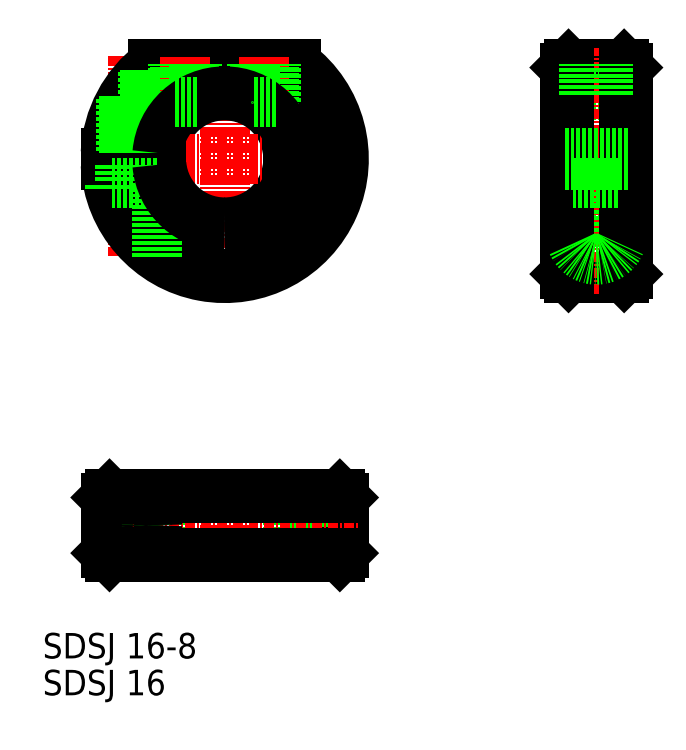
<metadata>
{"format":"dxf","ext":"dxf","renderer":"ezdxf+matplotlib","layout":"modelspace","background":"white","min_lineweight":24,"dpi":150}
</metadata>
<code>
0
SECTION
2
ENTITIES
0
LINE
8
CENTER
10
907.2
20
-110.2
30
0
11
907.2
21
-141.2
31
0
0
LINE
8
CENTER
10
895.7
20
-111.2
30
0
11
895.7
21
-136.7
31
0
0
ARC
8
0
10
907.2
20
-124.2
30
0
40
8
50
270
51
354.6
0
ARC
8
0
10
907.2
20
-124.2
30
0
40
8
50
5.379
51
174.6
0
LINE
8
CENTER
10
890.2
20
-124.2
30
0
11
924.2
21
-124.2
31
0
0
ARC
8
0
10
907.2
20
-124.2
30
0
40
8
50
185.4
51
270
0
LINE
8
0
10
899.3
20
-124.9
30
0
11
892.3
21
-124.9
31
0
0
LINE
8
0
10
899.3
20
-123.4
30
0
11
892.3
21
-123.4
31
0
0
LINE
8
0
10
918.2
20
-123.4
30
0
11
918.2
21
-124.9
31
0
0
LINE
8
0
10
918.2
20
-123.4
30
0
11
915.2
21
-123.4
31
0
0
LINE
8
0
10
918.2
20
-124.9
30
0
11
915.2
21
-124.9
31
0
0
LINE
8
0
10
916.2
20
-112.2
30
0
11
898.2
21
-112.2
31
0
0
ARC
8
0
10
907.2
20
-124.2
30
0
40
15
50
126.9
51
177.1
0
ARC
8
0
10
907.2
20
-124.2
30
0
40
15
50
182.9
51
53.13
0
ARC
8
0
10
907.2
20
-124.2
30
0
40
14.5
50
124.1
51
177
0
ARC
8
0
10
907.2
20
-124.2
30
0
40
14.5
50
183
51
55.85
0
LINE
8
CENTER
10
907.2
20
-164.3
30
0
11
907.2
21
-176.3
31
0
0
LINE
8
0
10
898.7
20
-136.5
30
0
11
898.7
21
-127.2
31
0
0
LINE
8
0
10
898.7
20
-127.2
30
0
11
892.7
21
-127.2
31
0
0
LINE
8
0
10
896.9
20
-113.3
30
0
11
896.9
21
-123.4
31
0
0
LINE
8
0
10
897.2
20
-113
30
0
11
897.2
21
-123.4
31
0
0
LINE
8
0
10
894.2
20
-116.7
30
0
11
894.2
21
-123.4
31
0
0
LINE
8
0
10
894.5
20
-116.2
30
0
11
894.5
21
-123.4
31
0
0
LINE
8
0
10
897.4
20
-124.9
30
0
11
897.4
21
-127.2
31
0
0
LINE
8
0
10
894
20
-124.9
30
0
11
894
21
-127.2
31
0
0
LINE
8
0
10
892.7
20
-128
30
0
11
892.7
21
-127.2
31
0
0
LINE
8
CENTER
10
902.2
20
-118.6
30
0
11
902.2
21
-111.2
31
0
0
LINE
8
CENTER
10
912.2
20
-118.6
30
0
11
912.2
21
-111.2
31
0
0
LINE
8
0
10
900.7
20
-117
30
0
11
900.7
21
-112.2
31
0
0
LINE
8
0
10
901
20
-119.1
30
0
11
901
21
-112.2
31
0
0
LINE
8
0
10
903.7
20
-117
30
0
11
903.7
21
-112.2
31
0
0
LINE
8
0
10
903.4
20
-117.2
30
0
11
903.4
21
-112.2
31
0
0
LINE
8
0
10
910.7
20
-117
30
0
11
910.7
21
-112.2
31
0
0
LINE
8
0
10
911
20
-117.2
30
0
11
911
21
-112.2
31
0
0
LINE
8
0
10
913.7
20
-117
30
0
11
913.7
21
-112.2
31
0
0
LINE
8
0
10
913.4
20
-119.1
30
0
11
913.4
21
-112.2
31
0
0
TEXT
8
0
10
884.3
20
-187.1
30
0
40
3.2
1
SDSJ 16-8
0
LINE
8
0
10
922.2
20
-173.8
30
0
11
921.7
21
-174.3
31
0
0
LINE
8
0
10
922.2
20
-166.8
30
0
11
921.7
21
-166.3
31
0
0
LINE
8
0
10
922.2
20
-166.8
30
0
11
922.2
21
-173.8
31
0
0
LINE
8
0
10
918.2
20
-174.3
30
0
11
918.2
21
-166.3
31
0
0
LINE
8
0
10
915.2
20
-173.8
30
0
11
915.7
21
-174.3
31
0
0
LINE
8
0
10
899.2
20
-173.8
30
0
11
898.7
21
-174.3
31
0
0
LINE
8
0
10
915.2
20
-166.8
30
0
11
915.7
21
-166.3
31
0
0
LINE
8
0
10
899.2
20
-166.8
30
0
11
898.7
21
-166.3
31
0
0
LINE
8
0
10
915.2
20
-166.8
30
0
11
915.2
21
-173.8
31
0
0
LINE
8
0
10
899.2
20
-166.8
30
0
11
899.2
21
-173.8
31
0
0
LINE
8
0
10
892.2
20
-173.8
30
0
11
892.7
21
-174.3
31
0
0
LINE
8
0
10
892.2
20
-166.8
30
0
11
892.7
21
-166.3
31
0
0
LINE
8
0
10
892.2
20
-166.8
30
0
11
892.2
21
-173.8
31
0
0
LINE
8
CENTER
10
895.7
20
-175.3
30
0
11
895.7
21
-165.3
31
0
0
LINE
8
CENTER
10
890.2
20
-170.3
30
0
11
924.2
21
-170.3
31
0
0
LINE
8
0
10
922.2
20
-173.8
30
0
11
892.2
21
-173.8
31
0
0
LINE
8
0
10
922.2
20
-166.8
30
0
11
892.2
21
-166.8
31
0
0
LINE
8
0
10
892.7
20
-166.3
30
0
11
921.7
21
-166.3
31
0
0
LINE
8
0
10
892.7
20
-174.3
30
0
11
921.7
21
-174.3
31
0
0
CIRCLE
8
0
10
895.7
20
-170.3
30
0
40
3
0
CIRCLE
8
0
10
895.7
20
-170.3
30
0
40
1.5
0
CIRCLE
8
0
10
895.7
20
-170.3
30
0
40
1.25
0
CIRCLE
8
0
10
895.7
20
-170.3
30
0
40
1.7
0
LINE
8
CENTER
10
948
20
-124.2
30
0
11
960
21
-124.2
31
0
0
LINE
8
0
10
957.5
20
-112.2
30
0
11
958
21
-112.7
31
0
0
LINE
8
0
10
950.5
20
-112.2
30
0
11
950
21
-112.7
31
0
0
LINE
8
0
10
950.5
20
-112.2
30
0
11
957.5
21
-112.2
31
0
0
LINE
8
0
10
957.5
20
-116.2
30
0
11
958
21
-115.7
31
0
0
LINE
8
0
10
957.5
20
-132.2
30
0
11
958
21
-132.7
31
0
0
LINE
8
0
10
950.5
20
-116.2
30
0
11
950
21
-115.7
31
0
0
LINE
8
0
10
950.5
20
-132.2
30
0
11
950
21
-132.7
31
0
0
LINE
8
0
10
950.5
20
-116.2
30
0
11
957.5
21
-116.2
31
0
0
LINE
8
0
10
950.5
20
-132.2
30
0
11
957.5
21
-132.2
31
0
0
LINE
8
0
10
957.5
20
-139.2
30
0
11
958
21
-138.7
31
0
0
LINE
8
0
10
950.5
20
-139.2
30
0
11
950
21
-138.7
31
0
0
LINE
8
0
10
950.5
20
-139.2
30
0
11
957.5
21
-139.2
31
0
0
LINE
8
CENTER
10
954
20
-141.2
30
0
11
954
21
-110.2
31
0
0
LINE
8
0
10
951
20
-134.9
30
0
11
951
21
-127.2
31
0
0
LINE
8
0
10
957
20
-134.9
30
0
11
957
21
-127.2
31
0
0
LINE
8
0
10
957.5
20
-112.2
30
0
11
957.5
21
-139.2
31
0
0
LINE
8
0
10
950.5
20
-112.2
30
0
11
950.5
21
-139.2
31
0
0
LINE
8
0
10
950
20
-138.7
30
0
11
950
21
-112.7
31
0
0
LINE
8
0
10
958
20
-138.7
30
0
11
958
21
-112.7
31
0
0
LINE
8
0
10
952.5
20
-116.2
30
0
11
952.5
21
-112.2
31
0
0
LINE
8
0
10
952.8
20
-116.2
30
0
11
952.8
21
-112.2
31
0
0
LINE
8
0
10
955.5
20
-116.2
30
0
11
955.5
21
-112.2
31
0
0
LINE
8
0
10
955.2
20
-116.2
30
0
11
955.2
21
-112.2
31
0
0
LINE
8
0
10
951
20
-127.2
30
0
11
957
21
-127.2
31
0
0
ARC
8
0
10
954
20
-133.6
30
0
40
3.25
50
202.6
51
337.4
0
LINE
8
0
10
958
20
-123.4
30
0
11
950
21
-123.4
31
0
0
LINE
8
0
10
958
20
-124.9
30
0
11
950
21
-124.9
31
0
0
ARC
8
0
10
907.2
20
-124.2
30
0
40
8.5
50
5.062
51
174.9
0
ARC
8
0
10
907.2
20
-124.2
30
0
40
8.5
50
270
51
354.9
0
ARC
8
0
10
907.2
20
-124.2
30
0
40
8.5
50
185.1
51
270
0
TEXT
8
0
10
884.3
20
-191.7
30
0
40
3.2
1
SDSJ 16
0
LINE
8
0
10
913.7
20
-117
30
0
11
910.7
21
-117
31
0
0
LINE
8
0
10
903.7
20
-117
30
0
11
900.7
21
-117
31
0
0
ENDSEC
0
EOF

</code>
